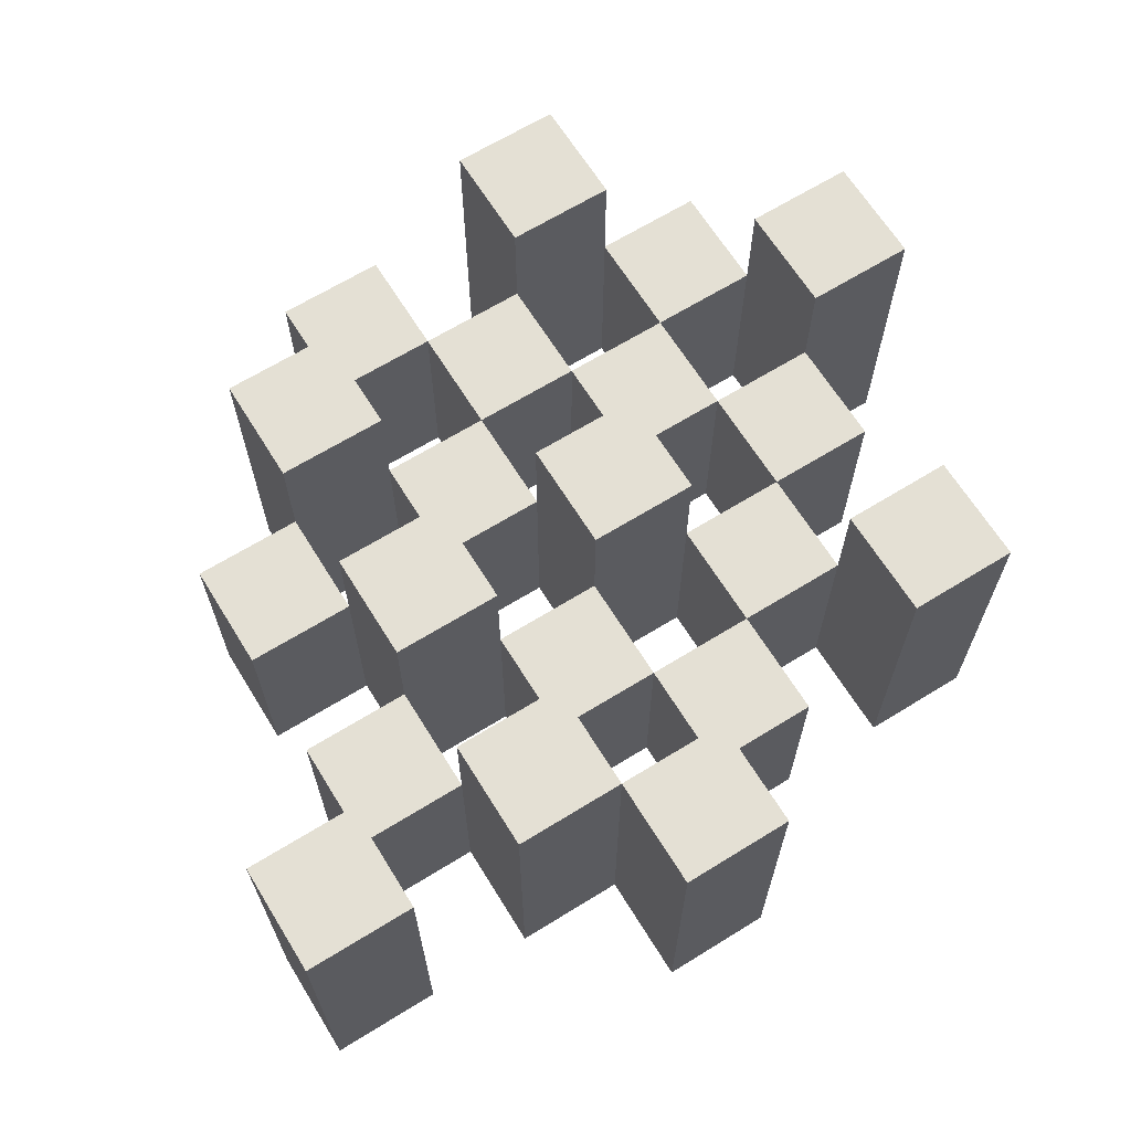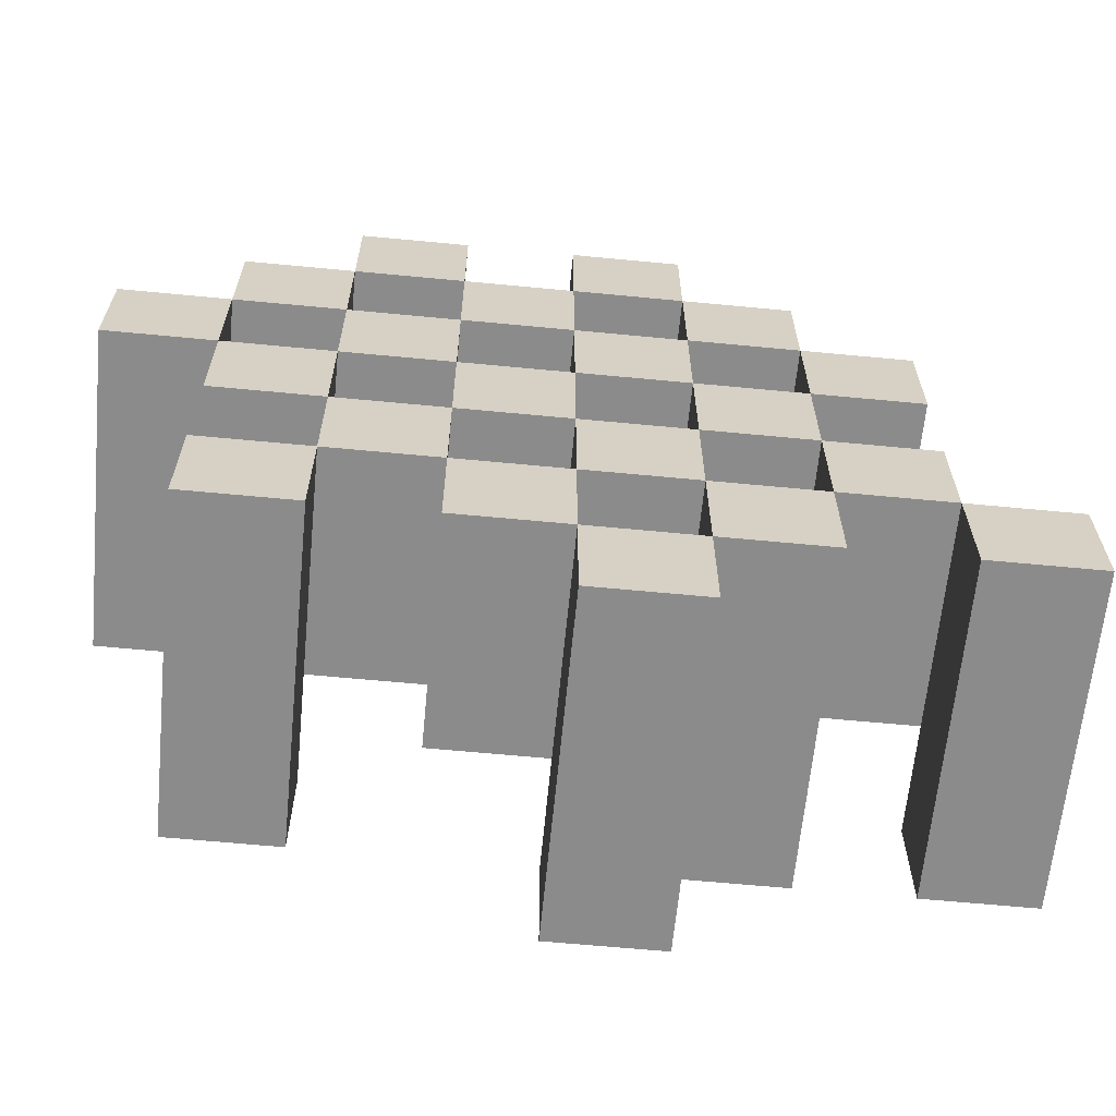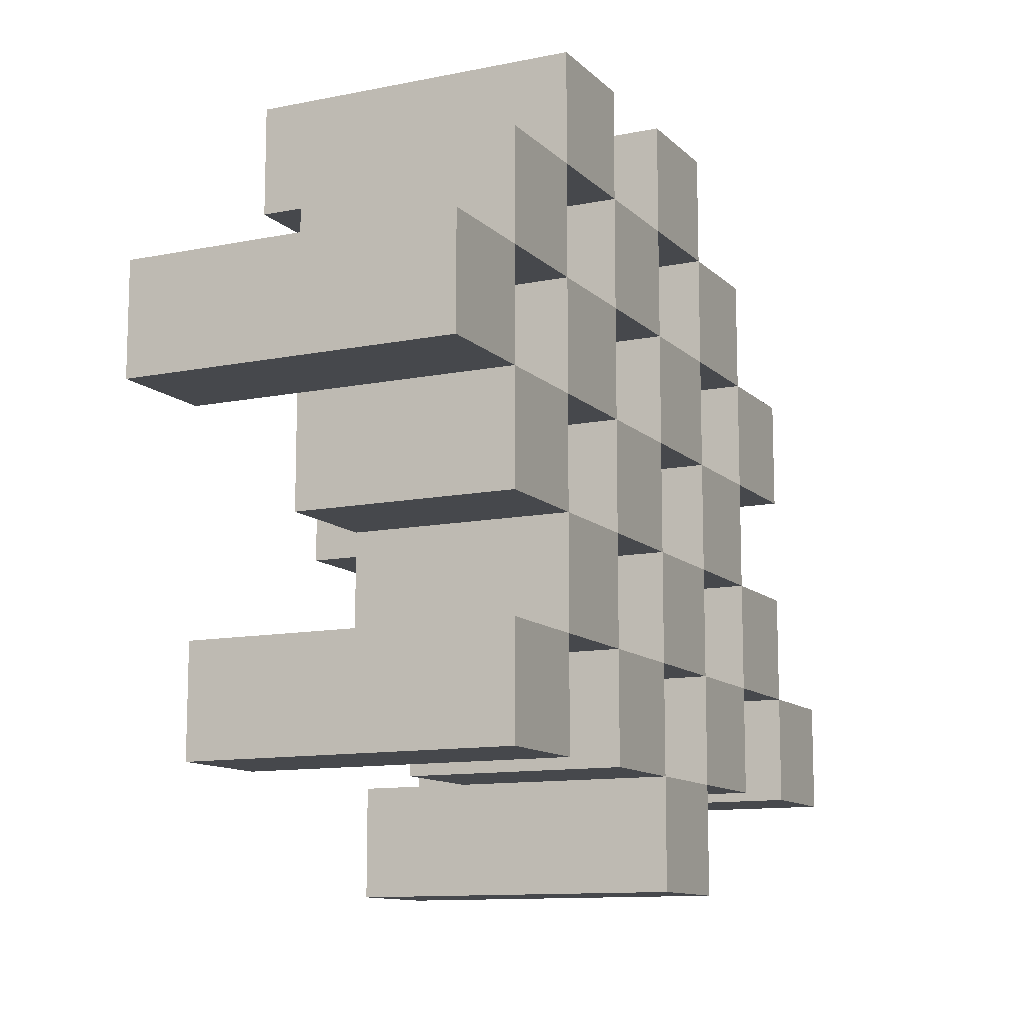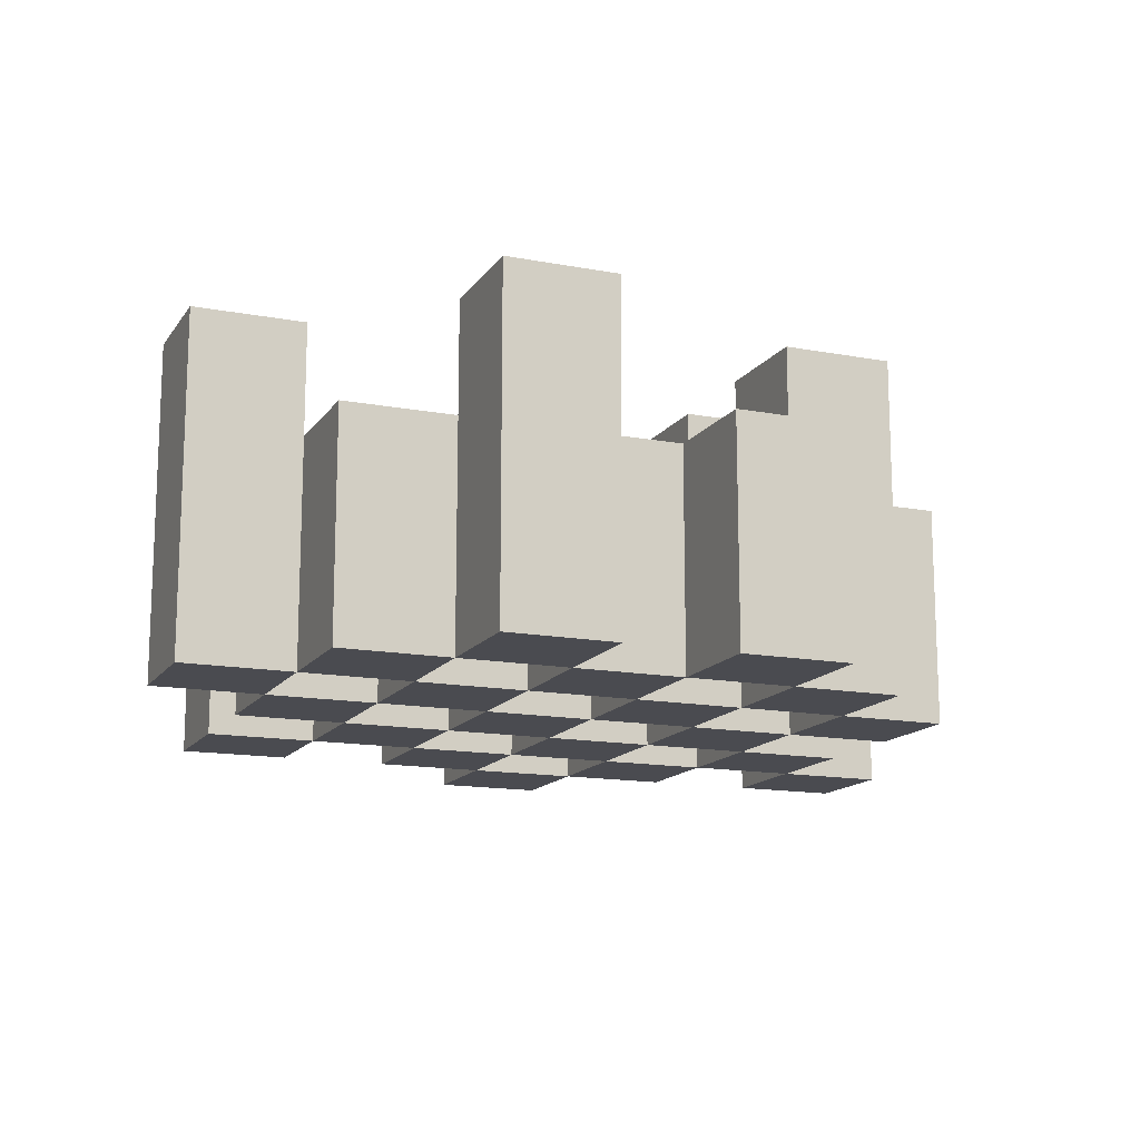
<metadata>
{"format":"obj","ext":"obj","renderer":"f3d","projection":"perspective","resolution":1024,"background":"white","views":[{"elev":66.0,"azim":148.2,"up":"+Y"},{"elev":-64.0,"azim":-5.5,"up":"+Z"},{"elev":-11.5,"azim":-63.8,"up":"+Z"},{"elev":-14.4,"azim":-22.3,"up":"+Y"}]}
</metadata>
<code>
o
v 35.7 0.9 -9.4
v 35.7 0.9 -9.5
v 35.7 1.2 -9.4
v 35.7 1.2 -9.5
v 35.8 0.9 -9.3
v 35.8 0.9 -9.4
v 35.8 0.9 -9.5
v 35.8 0.9 -9.6
v 35.8 0.9 -9.7
v 35.8 0.9 -9.8
v 35.8 1.1 -9.3
v 35.8 1.1 -9.4
v 35.8 1.1 -9.5
v 35.8 1.1 -9.6
v 35.8 1.2 -9.7
v 35.8 1.2 -9.8
v 35.9 0.9 -9.2
v 35.9 0.9 -9.3
v 35.9 0.9 -9.4
v 35.9 0.9 -9.5
v 35.9 0.9 -9.6
v 35.9 0.9 -9.7
v 35.9 1.1 -9.3
v 35.9 1.1 -9.4
v 35.9 1.1 -9.5
v 35.9 1.1 -9.6
v 35.9 1.1 -9.7
v 35.9 1.2 -9.2
v 35.9 1.2 -9.3
v 36 0.9 -9.3
v 36 0.9 -9.4
v 36 0.9 -9.5
v 36 0.9 -9.6
v 36 0.9 -9.7
v 36 0.9 -9.8
v 36 1.1 -9.3
v 36 1.1 -9.4
v 36 1.1 -9.5
v 36 1.1 -9.6
v 36 1.1 -9.7
v 36 1.1 -9.8
v 36 1.2 -9.5
v 36 1.2 -9.6
v 36.1 0.9 -9.2
v 36.1 0.9 -9.3
v 36.1 0.9 -9.4
v 36.1 0.9 -9.5
v 36.1 0.9 -9.6
v 36.1 0.9 -9.7
v 36.1 0.9 -9.8
v 36.1 0.9 -9.9
v 36.1 1.1 -9.2
v 36.1 1.1 -9.3
v 36.1 1.1 -9.4
v 36.1 1.1 -9.5
v 36.1 1.1 -9.6
v 36.1 1.1 -9.7
v 36.1 1.1 -9.8
v 36.1 1.2 -9.8
v 36.1 1.2 -9.9
v 36.2 0.9 -9.3
v 36.2 0.9 -9.4
v 36.2 0.9 -9.5
v 36.2 0.9 -9.6
v 36.2 0.9 -9.7
v 36.2 0.9 -9.8
v 36.2 1.1 -9.3
v 36.2 1.1 -9.4
v 36.2 1.1 -9.5
v 36.2 1.1 -9.6
v 36.2 1.1 -9.7
v 36.2 1.2 -9.3
v 36.2 1.2 -9.4
v 36.2 1.2 -9.5
v 36.2 1.2 -9.6
v 36.2 1.2 -9.7
v 36.2 1.2 -9.8
v 36.3 0.9 -9.4
v 36.3 0.9 -9.5
v 36.3 0.9 -9.6
v 36.3 0.9 -9.7
v 36.3 1.1 -9.4
v 36.3 1.1 -9.5
v 36.3 1.1 -9.6
v 36.3 1.1 -9.7
v 36.4 0.9 -9.7
v 36.4 0.9 -9.8
v 36.4 1.1 -9.7
v 36.4 1.2 -9.7
v 36.4 1.2 -9.8
v 35.8 0.9 -9.4
v 35.8 0.9 -9.5
v 35.8 1.1 -9.4
v 35.8 1.1 -9.5
v 35.8 1.2 -9.4
v 35.8 1.2 -9.5
v 35.9 0.9 -9.3
v 35.9 0.9 -9.4
v 35.9 0.9 -9.5
v 35.9 0.9 -9.6
v 35.9 0.9 -9.7
v 35.9 0.9 -9.8
v 35.9 1.1 -9.3
v 35.9 1.1 -9.4
v 35.9 1.1 -9.5
v 35.9 1.1 -9.6
v 35.9 1.1 -9.7
v 35.9 1.2 -9.7
v 35.9 1.2 -9.8
v 36 0.9 -9.2
v 36 0.9 -9.3
v 36 0.9 -9.4
v 36 0.9 -9.5
v 36 0.9 -9.6
v 36 0.9 -9.7
v 36 1.1 -9.3
v 36 1.1 -9.4
v 36 1.1 -9.5
v 36 1.1 -9.6
v 36 1.1 -9.7
v 36 1.2 -9.2
v 36 1.2 -9.3
v 36.1 0.9 -9.3
v 36.1 0.9 -9.4
v 36.1 0.9 -9.5
v 36.1 0.9 -9.6
v 36.1 0.9 -9.7
v 36.1 0.9 -9.8
v 36.1 1.1 -9.3
v 36.1 1.1 -9.4
v 36.1 1.1 -9.5
v 36.1 1.1 -9.6
v 36.1 1.1 -9.7
v 36.1 1.1 -9.8
v 36.1 1.2 -9.5
v 36.1 1.2 -9.6
v 36.2 0.9 -9.2
v 36.2 0.9 -9.3
v 36.2 0.9 -9.4
v 36.2 0.9 -9.5
v 36.2 0.9 -9.6
v 36.2 0.9 -9.7
v 36.2 0.9 -9.8
v 36.2 0.9 -9.9
v 36.2 1.1 -9.2
v 36.2 1.1 -9.3
v 36.2 1.1 -9.4
v 36.2 1.1 -9.5
v 36.2 1.1 -9.6
v 36.2 1.1 -9.7
v 36.2 1.2 -9.8
v 36.2 1.2 -9.9
v 36.3 0.9 -9.3
v 36.3 0.9 -9.4
v 36.3 0.9 -9.5
v 36.3 0.9 -9.6
v 36.3 0.9 -9.7
v 36.3 0.9 -9.8
v 36.3 1.1 -9.4
v 36.3 1.1 -9.5
v 36.3 1.1 -9.6
v 36.3 1.1 -9.7
v 36.3 1.2 -9.3
v 36.3 1.2 -9.4
v 36.3 1.2 -9.5
v 36.3 1.2 -9.6
v 36.3 1.2 -9.7
v 36.3 1.2 -9.8
v 36.4 0.9 -9.4
v 36.4 0.9 -9.5
v 36.4 0.9 -9.6
v 36.4 0.9 -9.7
v 36.4 1.1 -9.4
v 36.4 1.1 -9.5
v 36.4 1.1 -9.6
v 36.4 1.1 -9.7
v 36.5 0.9 -9.7
v 36.5 0.9 -9.8
v 36.5 1.2 -9.7
v 36.5 1.2 -9.8
v 35.9 0.9 -9.2
v 35.9 1.2 -9.2
v 36 0.9 -9.2
v 36 1.2 -9.2
v 36.1 0.9 -9.2
v 36.1 1.1 -9.2
v 36.2 0.9 -9.2
v 36.2 1.1 -9.2
v 35.8 0.9 -9.3
v 35.8 1.1 -9.3
v 35.9 0.9 -9.3
v 35.9 1.1 -9.3
v 36 0.9 -9.3
v 36 1.1 -9.3
v 36.1 0.9 -9.3
v 36.1 1.1 -9.3
v 36.2 0.9 -9.3
v 36.2 1.1 -9.3
v 36.2 1.2 -9.3
v 36.3 0.9 -9.3
v 36.3 1.2 -9.3
v 35.7 0.9 -9.4
v 35.7 1.2 -9.4
v 35.8 0.9 -9.4
v 35.8 1.1 -9.4
v 35.8 1.2 -9.4
v 35.9 0.9 -9.4
v 35.9 1.1 -9.4
v 36 0.9 -9.4
v 36 1.1 -9.4
v 36.1 0.9 -9.4
v 36.1 1.1 -9.4
v 36.2 0.9 -9.4
v 36.2 1.1 -9.4
v 36.3 0.9 -9.4
v 36.3 1.1 -9.4
v 36.4 0.9 -9.4
v 36.4 1.1 -9.4
v 35.8 0.9 -9.5
v 35.8 1.1 -9.5
v 35.9 0.9 -9.5
v 35.9 1.1 -9.5
v 36 0.9 -9.5
v 36 1.1 -9.5
v 36 1.2 -9.5
v 36.1 0.9 -9.5
v 36.1 1.1 -9.5
v 36.1 1.2 -9.5
v 36.2 0.9 -9.5
v 36.2 1.1 -9.5
v 36.2 1.2 -9.5
v 36.3 0.9 -9.5
v 36.3 1.1 -9.5
v 36.3 1.2 -9.5
v 35.9 0.9 -9.6
v 35.9 1.1 -9.6
v 36 0.9 -9.6
v 36 1.1 -9.6
v 36.1 0.9 -9.6
v 36.1 1.1 -9.6
v 36.2 0.9 -9.6
v 36.2 1.1 -9.6
v 36.3 0.9 -9.6
v 36.3 1.1 -9.6
v 36.4 0.9 -9.6
v 36.4 1.1 -9.6
v 35.8 0.9 -9.7
v 35.8 1.2 -9.7
v 35.9 0.9 -9.7
v 35.9 1.1 -9.7
v 35.9 1.2 -9.7
v 36 0.9 -9.7
v 36 1.1 -9.7
v 36.1 0.9 -9.7
v 36.1 1.1 -9.7
v 36.2 0.9 -9.7
v 36.2 1.1 -9.7
v 36.2 1.2 -9.7
v 36.3 0.9 -9.7
v 36.3 1.1 -9.7
v 36.3 1.2 -9.7
v 36.4 0.9 -9.7
v 36.4 1.1 -9.7
v 36.4 1.2 -9.7
v 36.5 0.9 -9.7
v 36.5 1.2 -9.7
v 36.1 0.9 -9.8
v 36.1 1.1 -9.8
v 36.1 1.2 -9.8
v 36.2 0.9 -9.8
v 36.2 1.2 -9.8
v 35.9 0.9 -9.3
v 35.9 1.1 -9.3
v 35.9 1.2 -9.3
v 36 0.9 -9.3
v 36 1.1 -9.3
v 36 1.2 -9.3
v 36.1 0.9 -9.3
v 36.1 1.1 -9.3
v 36.2 0.9 -9.3
v 36.2 1.1 -9.3
v 35.8 0.9 -9.4
v 35.8 1.1 -9.4
v 35.9 0.9 -9.4
v 35.9 1.1 -9.4
v 36 0.9 -9.4
v 36 1.1 -9.4
v 36.1 0.9 -9.4
v 36.1 1.1 -9.4
v 36.2 0.9 -9.4
v 36.2 1.1 -9.4
v 36.2 1.2 -9.4
v 36.3 0.9 -9.4
v 36.3 1.1 -9.4
v 36.3 1.2 -9.4
v 35.7 0.9 -9.5
v 35.7 1.2 -9.5
v 35.8 0.9 -9.5
v 35.8 1.1 -9.5
v 35.8 1.2 -9.5
v 35.9 0.9 -9.5
v 35.9 1.1 -9.5
v 36 0.9 -9.5
v 36 1.1 -9.5
v 36.1 0.9 -9.5
v 36.1 1.1 -9.5
v 36.2 0.9 -9.5
v 36.2 1.1 -9.5
v 36.3 0.9 -9.5
v 36.3 1.1 -9.5
v 36.4 0.9 -9.5
v 36.4 1.1 -9.5
v 35.8 0.9 -9.6
v 35.8 1.1 -9.6
v 35.9 0.9 -9.6
v 35.9 1.1 -9.6
v 36 0.9 -9.6
v 36 1.1 -9.6
v 36 1.2 -9.6
v 36.1 0.9 -9.6
v 36.1 1.1 -9.6
v 36.1 1.2 -9.6
v 36.2 0.9 -9.6
v 36.2 1.1 -9.6
v 36.2 1.2 -9.6
v 36.3 0.9 -9.6
v 36.3 1.1 -9.6
v 36.3 1.2 -9.6
v 35.9 0.9 -9.7
v 35.9 1.1 -9.7
v 36 0.9 -9.7
v 36 1.1 -9.7
v 36.1 0.9 -9.7
v 36.1 1.1 -9.7
v 36.2 0.9 -9.7
v 36.2 1.1 -9.7
v 36.3 0.9 -9.7
v 36.3 1.1 -9.7
v 36.4 0.9 -9.7
v 36.4 1.1 -9.7
v 35.8 0.9 -9.8
v 35.8 1.2 -9.8
v 35.9 0.9 -9.8
v 35.9 1.2 -9.8
v 36 0.9 -9.8
v 36 1.1 -9.8
v 36.1 0.9 -9.8
v 36.1 1.1 -9.8
v 36.2 0.9 -9.8
v 36.2 1.2 -9.8
v 36.3 0.9 -9.8
v 36.3 1.2 -9.8
v 36.4 0.9 -9.8
v 36.4 1.2 -9.8
v 36.5 0.9 -9.8
v 36.5 1.2 -9.8
v 36.1 0.9 -9.9
v 36.1 1.2 -9.9
v 36.2 0.9 -9.9
v 36.2 1.2 -9.9
v 35.9 0.9 -9.2
v 36 0.9 -9.2
v 36.1 0.9 -9.2
v 36.2 0.9 -9.2
v 35.8 0.9 -9.3
v 35.9 0.9 -9.3
v 36 0.9 -9.3
v 36.1 0.9 -9.3
v 36.2 0.9 -9.3
v 36.3 0.9 -9.3
v 35.7 0.9 -9.4
v 35.8 0.9 -9.4
v 35.9 0.9 -9.4
v 36 0.9 -9.4
v 36.1 0.9 -9.4
v 36.2 0.9 -9.4
v 36.3 0.9 -9.4
v 36.4 0.9 -9.4
v 35.7 0.9 -9.5
v 35.8 0.9 -9.5
v 35.9 0.9 -9.5
v 36 0.9 -9.5
v 36.1 0.9 -9.5
v 36.2 0.9 -9.5
v 36.3 0.9 -9.5
v 36.4 0.9 -9.5
v 35.8 0.9 -9.6
v 35.9 0.9 -9.6
v 36 0.9 -9.6
v 36.1 0.9 -9.6
v 36.2 0.9 -9.6
v 36.3 0.9 -9.6
v 36.4 0.9 -9.6
v 35.8 0.9 -9.7
v 35.9 0.9 -9.7
v 36 0.9 -9.7
v 36.1 0.9 -9.7
v 36.2 0.9 -9.7
v 36.3 0.9 -9.7
v 36.4 0.9 -9.7
v 36.5 0.9 -9.7
v 35.8 0.9 -9.8
v 35.9 0.9 -9.8
v 36 0.9 -9.8
v 36.1 0.9 -9.8
v 36.2 0.9 -9.8
v 36.3 0.9 -9.8
v 36.4 0.9 -9.8
v 36.5 0.9 -9.8
v 36.1 0.9 -9.9
v 36.2 0.9 -9.9
v 36.1 1.1 -9.2
v 36.2 1.1 -9.2
v 35.8 1.1 -9.3
v 35.9 1.1 -9.3
v 36 1.1 -9.3
v 36.1 1.1 -9.3
v 36.2 1.1 -9.3
v 35.8 1.1 -9.4
v 35.9 1.1 -9.4
v 36 1.1 -9.4
v 36.1 1.1 -9.4
v 36.2 1.1 -9.4
v 36.3 1.1 -9.4
v 36.4 1.1 -9.4
v 35.8 1.1 -9.5
v 35.9 1.1 -9.5
v 36 1.1 -9.5
v 36.1 1.1 -9.5
v 36.2 1.1 -9.5
v 36.3 1.1 -9.5
v 36.4 1.1 -9.5
v 35.8 1.1 -9.6
v 35.9 1.1 -9.6
v 36 1.1 -9.6
v 36.1 1.1 -9.6
v 36.2 1.1 -9.6
v 36.3 1.1 -9.6
v 36.4 1.1 -9.6
v 35.9 1.1 -9.7
v 36 1.1 -9.7
v 36.1 1.1 -9.7
v 36.2 1.1 -9.7
v 36.3 1.1 -9.7
v 36.4 1.1 -9.7
v 36 1.1 -9.8
v 36.1 1.1 -9.8
v 35.9 1.2 -9.2
v 36 1.2 -9.2
v 35.9 1.2 -9.3
v 36 1.2 -9.3
v 36.2 1.2 -9.3
v 36.3 1.2 -9.3
v 35.7 1.2 -9.4
v 35.8 1.2 -9.4
v 36.2 1.2 -9.4
v 36.3 1.2 -9.4
v 35.7 1.2 -9.5
v 35.8 1.2 -9.5
v 36 1.2 -9.5
v 36.1 1.2 -9.5
v 36.2 1.2 -9.5
v 36.3 1.2 -9.5
v 36 1.2 -9.6
v 36.1 1.2 -9.6
v 36.2 1.2 -9.6
v 36.3 1.2 -9.6
v 35.8 1.2 -9.7
v 35.9 1.2 -9.7
v 36.2 1.2 -9.7
v 36.3 1.2 -9.7
v 36.4 1.2 -9.7
v 36.5 1.2 -9.7
v 35.8 1.2 -9.8
v 35.9 1.2 -9.8
v 36.1 1.2 -9.8
v 36.2 1.2 -9.8
v 36.3 1.2 -9.8
v 36.4 1.2 -9.8
v 36.5 1.2 -9.8
v 36.1 1.2 -9.9
v 36.2 1.2 -9.9
f 3 2 1
f 4 2 3
f 11 6 5
f 12 6 11
f 13 8 7
f 14 8 13
f 15 10 9
f 16 10 15
f 23 18 17
f 24 20 19
f 25 20 24
f 26 22 21
f 27 22 26
f 28 23 17
f 29 23 28
f 36 31 30
f 37 31 36
f 38 33 32
f 39 33 38
f 40 35 34
f 41 35 40
f 42 39 38
f 43 39 42
f 52 45 44
f 53 45 52
f 54 47 46
f 55 47 54
f 56 49 48
f 57 49 56
f 58 51 50
f 59 51 58
f 60 51 59
f 67 62 61
f 68 62 67
f 69 64 63
f 70 64 69
f 71 66 65
f 72 68 67
f 73 68 72
f 74 70 69
f 75 70 74
f 76 66 71
f 77 66 76
f 82 79 78
f 83 79 82
f 84 81 80
f 85 81 84
f 88 87 86
f 89 87 88
f 90 87 89
f 91 92 93
f 93 92 94
f 93 94 95
f 95 94 96
f 97 98 103
f 103 98 104
f 99 100 105
f 105 100 106
f 101 102 107
f 107 102 108
f 108 102 109
f 110 111 116
f 112 113 117
f 117 113 118
f 114 115 119
f 119 115 120
f 110 116 121
f 121 116 122
f 123 124 129
f 129 124 130
f 125 126 131
f 131 126 132
f 127 128 133
f 133 128 134
f 131 132 135
f 135 132 136
f 137 138 145
f 145 138 146
f 139 140 147
f 147 140 148
f 141 142 149
f 149 142 150
f 143 144 151
f 151 144 152
f 153 154 159
f 155 156 160
f 160 156 161
f 157 158 162
f 153 159 163
f 163 159 164
f 160 161 165
f 165 161 166
f 162 158 167
f 167 158 168
f 169 170 173
f 173 170 174
f 171 172 175
f 175 172 176
f 177 178 179
f 179 178 180
f 183 182 181
f 184 182 183
f 187 186 185
f 188 186 187
f 191 190 189
f 192 190 191
f 195 194 193
f 196 194 195
f 200 198 197
f 200 199 198
f 201 199 200
f 204 203 202
f 205 203 204
f 206 203 205
f 209 208 207
f 210 208 209
f 213 212 211
f 214 212 213
f 217 216 215
f 218 216 217
f 221 220 219
f 222 220 221
f 226 224 223
f 226 225 224
f 227 225 226
f 228 225 227
f 232 230 229
f 232 231 230
f 233 231 232
f 234 231 233
f 237 236 235
f 238 236 237
f 241 240 239
f 242 240 241
f 245 244 243
f 246 244 245
f 249 248 247
f 250 248 249
f 251 248 250
f 254 253 252
f 255 253 254
f 259 257 256
f 259 258 257
f 260 258 259
f 261 258 260
f 265 263 262
f 265 264 263
f 266 264 265
f 270 268 267
f 270 269 268
f 271 269 270
f 272 273 275
f 273 274 275
f 275 274 276
f 276 274 277
f 278 279 280
f 280 279 281
f 282 283 284
f 284 283 285
f 286 287 288
f 288 287 289
f 290 291 293
f 291 292 293
f 293 292 294
f 294 292 295
f 296 297 298
f 298 297 299
f 299 297 300
f 301 302 303
f 303 302 304
f 305 306 307
f 307 306 308
f 309 310 311
f 311 310 312
f 313 314 315
f 315 314 316
f 317 318 320
f 318 319 320
f 320 319 321
f 321 319 322
f 323 324 326
f 324 325 326
f 326 325 327
f 327 325 328
f 329 330 331
f 331 330 332
f 333 334 335
f 335 334 336
f 337 338 339
f 339 338 340
f 341 342 343
f 343 342 344
f 345 346 347
f 347 346 348
f 349 350 351
f 351 350 352
f 353 354 355
f 355 354 356
f 357 358 359
f 359 358 360
f 366 362 361
f 367 362 366
f 368 364 363
f 369 364 368
f 372 366 365
f 373 366 372
f 374 368 367
f 375 368 374
f 376 370 369
f 377 370 376
f 379 372 371
f 380 372 379
f 381 374 373
f 382 374 381
f 383 376 375
f 384 376 383
f 385 378 377
f 386 378 385
f 387 381 380
f 388 381 387
f 389 383 382
f 390 383 389
f 391 385 384
f 392 385 391
f 395 389 388
f 396 389 395
f 397 391 390
f 398 391 397
f 399 393 392
f 400 393 399
f 402 395 394
f 403 395 402
f 404 397 396
f 405 397 404
f 406 399 398
f 407 399 406
f 408 401 400
f 409 401 408
f 410 406 405
f 411 406 410
f 412 413 417
f 417 413 418
f 414 415 419
f 419 415 420
f 416 417 421
f 421 417 422
f 420 421 427
f 427 421 428
f 422 423 429
f 429 423 430
f 424 425 431
f 431 425 432
f 426 427 433
f 433 427 434
f 434 435 440
f 440 435 441
f 436 437 442
f 442 437 443
f 438 439 444
f 444 439 445
f 441 442 446
f 446 442 447
f 448 449 450
f 450 449 451
f 452 453 456
f 456 453 457
f 454 455 458
f 458 455 459
f 460 461 464
f 464 461 465
f 462 463 466
f 466 463 467
f 468 469 474
f 474 469 475
f 470 471 477
f 477 471 478
f 472 473 479
f 479 473 480
f 476 477 481
f 481 477 482

</code>
